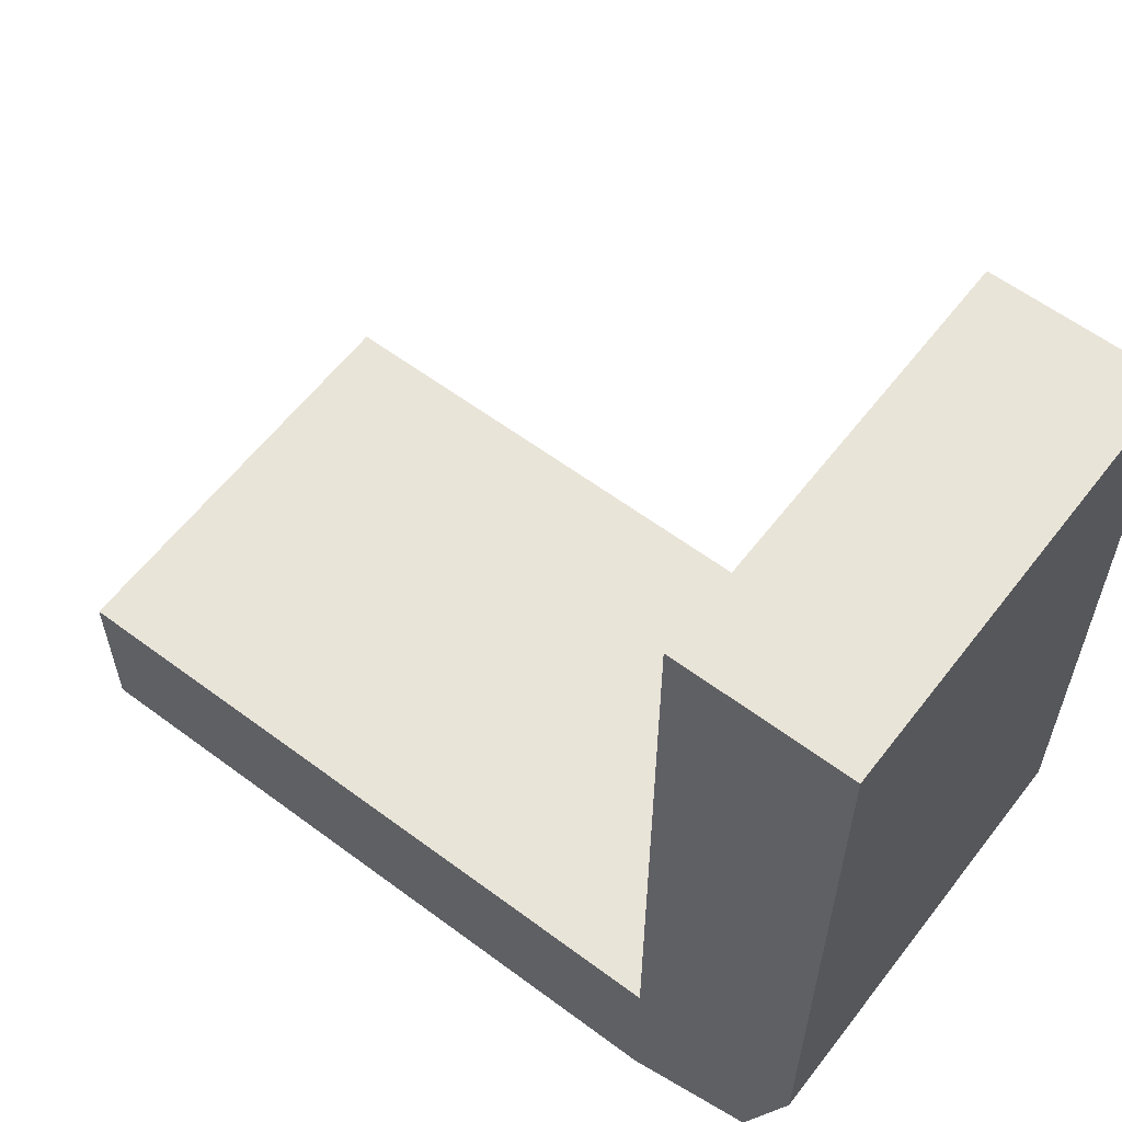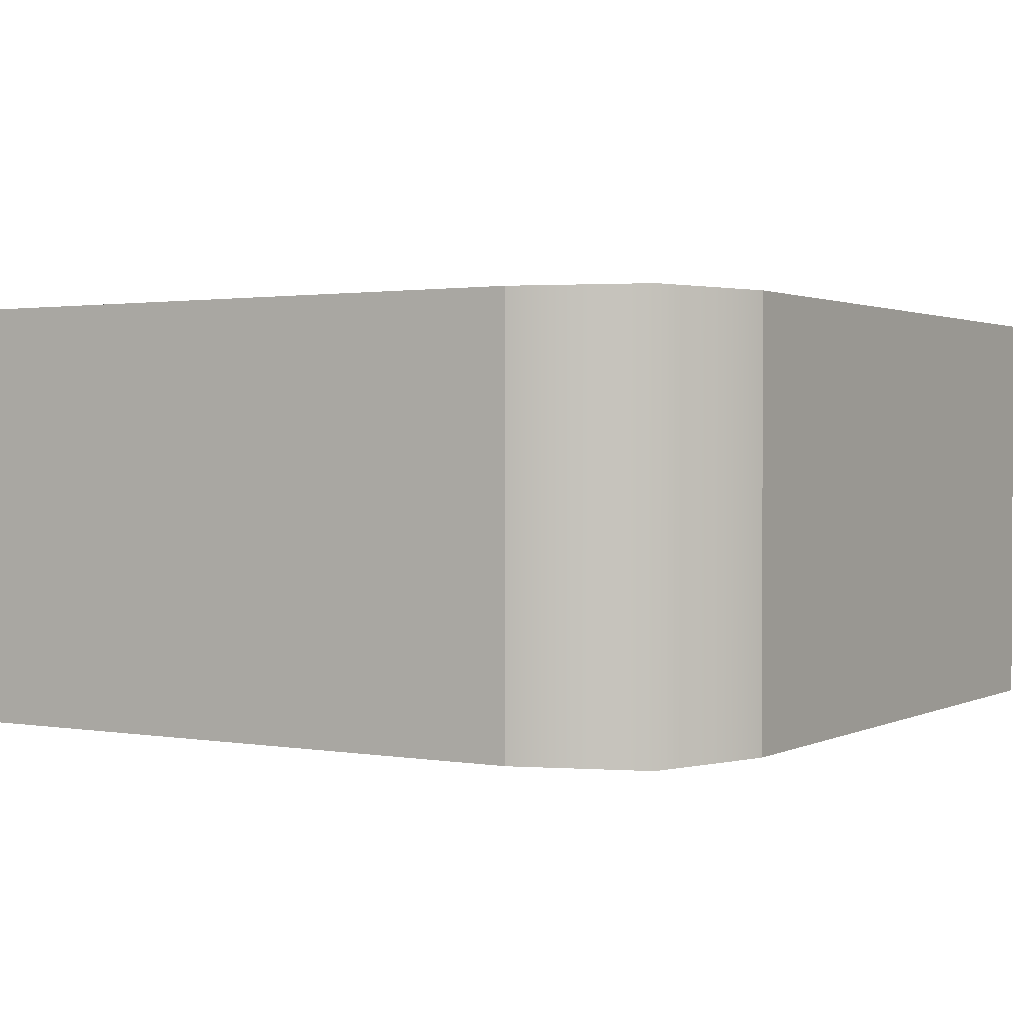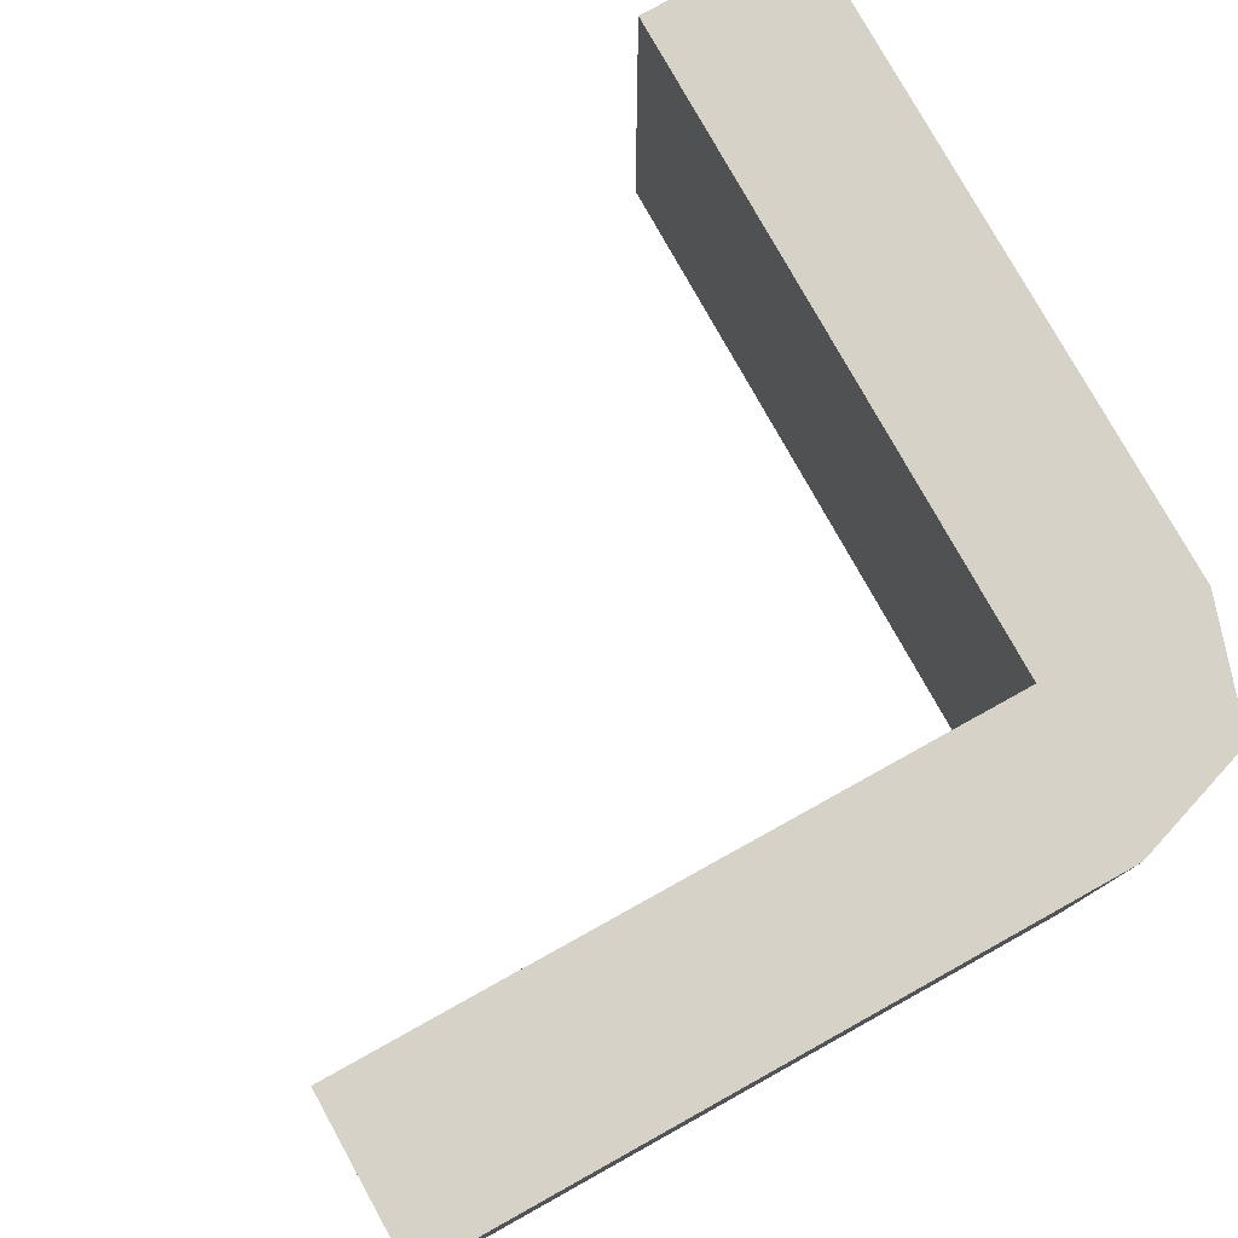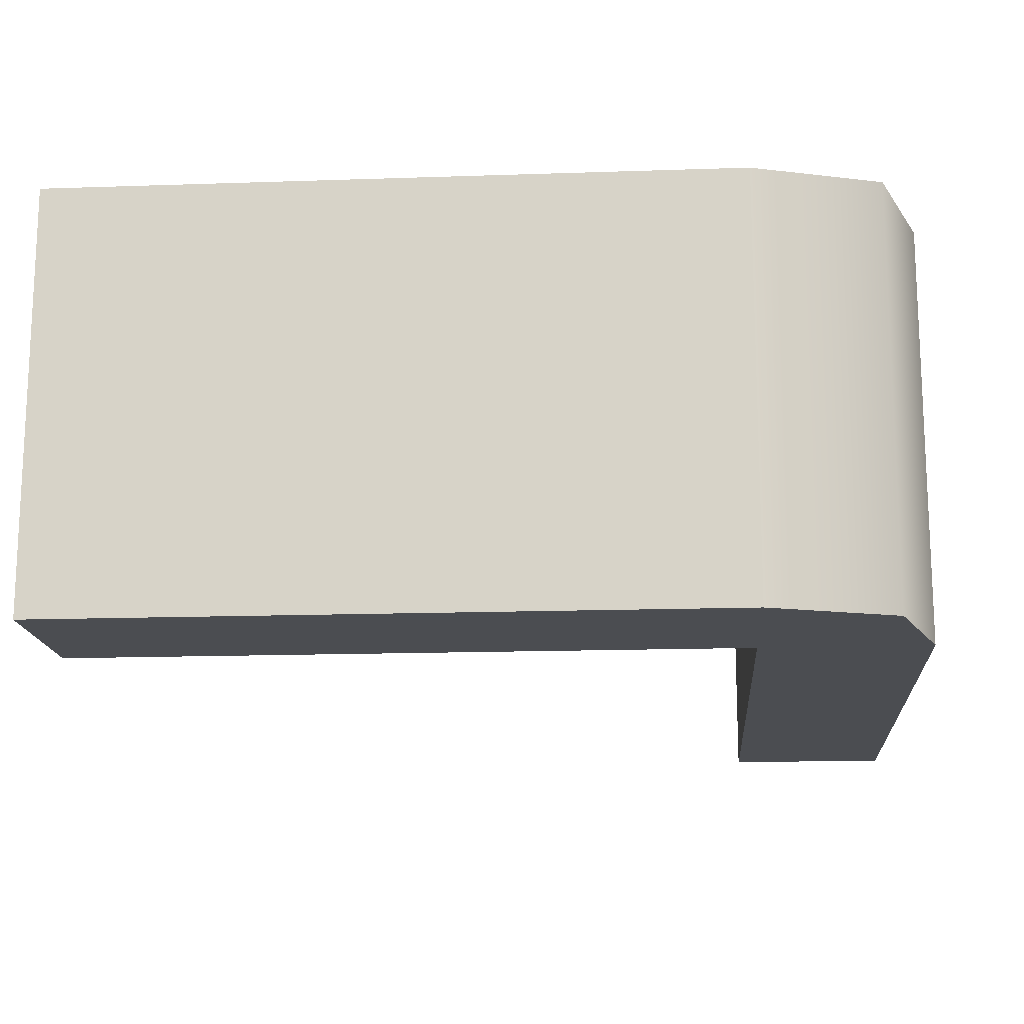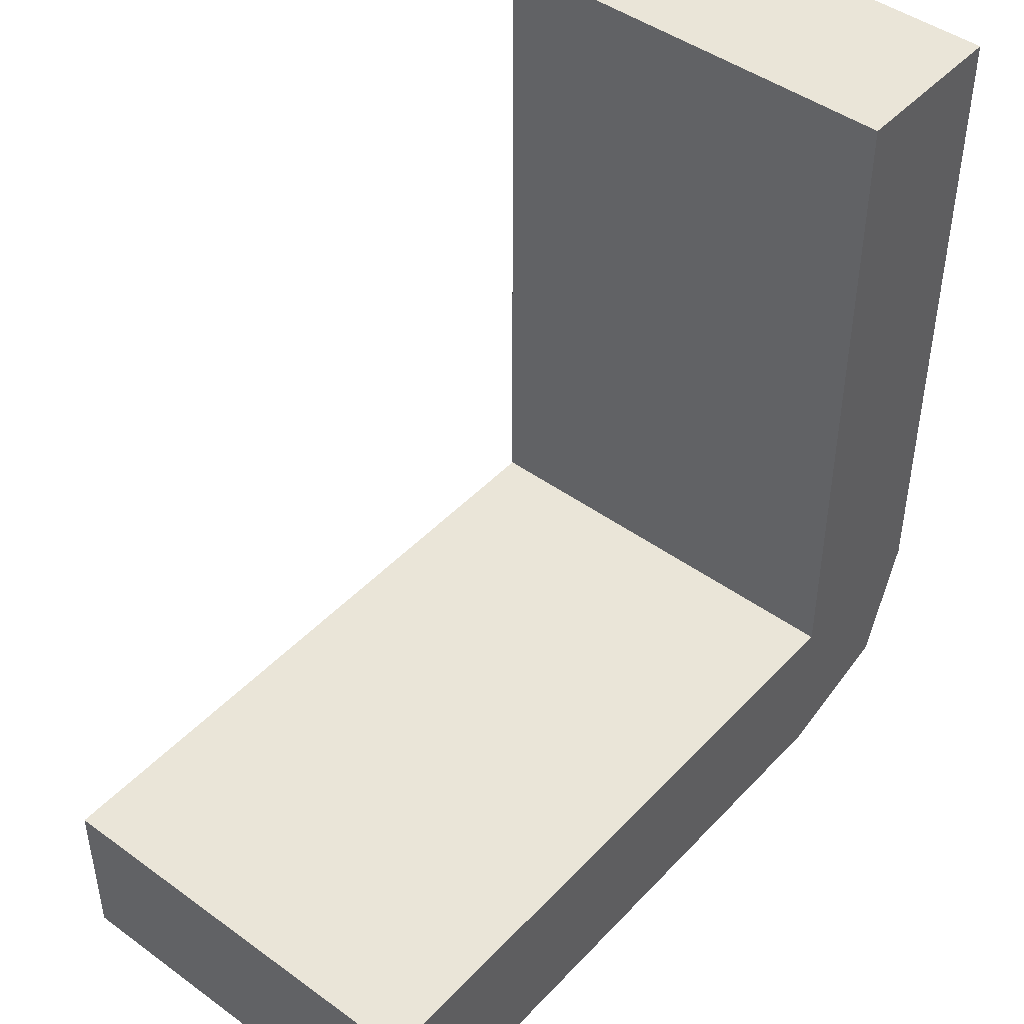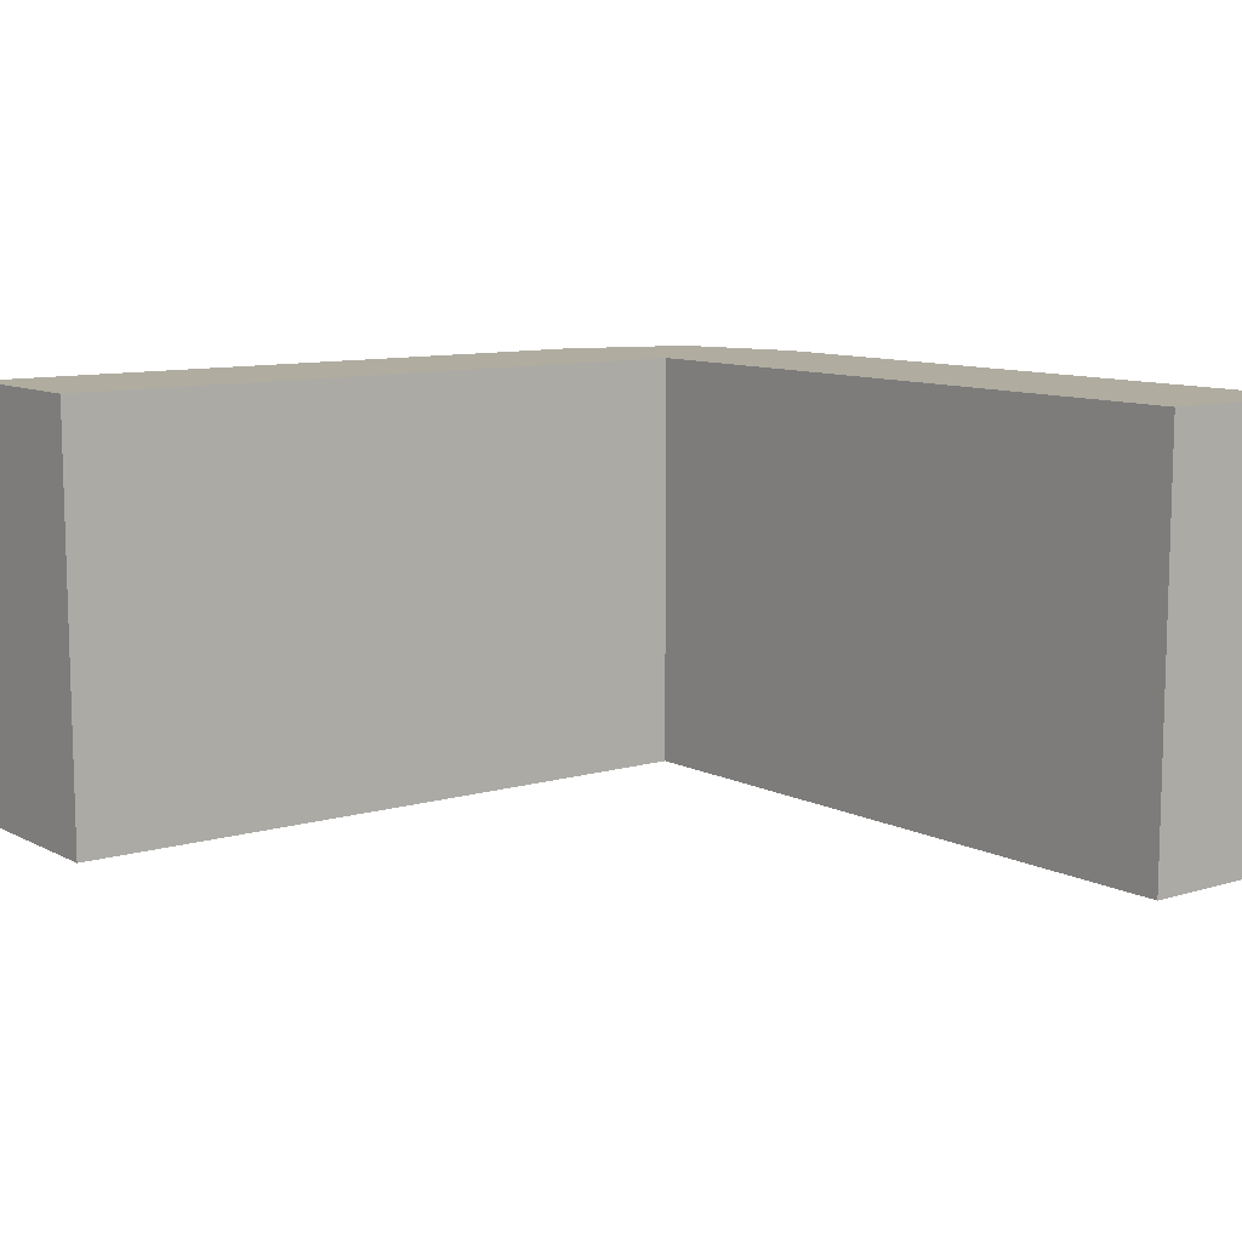
<metadata>
{"format":"obj","ext":"obj","renderer":"f3d","projection":"perspective","resolution":1024,"background":"white","views":[{"elev":59.8,"azim":37.4,"up":"+Z"},{"elev":1.5,"azim":121.7,"up":"+Y"},{"elev":78.1,"azim":61.0,"up":"+Y"},{"elev":-15.7,"azim":94.1,"up":"+Y"},{"elev":45.5,"azim":-50.1,"up":"+Z"},{"elev":9.9,"azim":-37.6,"up":"+Y"}]}
</metadata>
<code>
g wall-corner-rounded-low
v 0.3 2.256e-17 -0.3 1 1 1
v -0.5 4.512e-17 -0.3 1 1 1
v 0.3 0.5 -0.3 1 1 1
v -0.5 0.5 -0.3 1 1 1
v -0.5 4.512e-17 -0.5 1 1 1
v -0.5 0.5 -0.5 1 1 1
v 0.5 0.5 0.5 1 1 1
v 0.3 0.5 0.5 1 1 1
v 0.5 0.5 -0.3 1 1 1
v 0.45 0.5 -0.45 1 1 1
v 0.3 0.5 -0.5 1 1 1
v 0.5 0 -0.3 1 1 1
v 0.5 0 0.5 1 1 1
v 0.3 0 -0.5 1 1 1
v 0.3 0 0.5 1 1 1
v 0.45 0 -0.45 1 1 1
f 3 2 1
f 2 3 4
f 2 6 5
f 6 2 4
f 9 8 7
f 8 9 10
f 8 10 11
f 8 11 3
f 3 11 6
f 3 6 4
f 7 12 9
f 12 7 13
f 5 11 14
f 11 5 6
f 15 3 1
f 3 15 8
f 15 12 13
f 12 15 16
f 16 15 14
f 14 15 1
f 14 1 2
f 14 2 5
f 7 15 13
f 15 7 8
f 11 16 14
f 16 11 10
f 9 16 10
f 16 9 12
g wall-corner-rounded-low
f 3 2 1
f 2 3 4
f 2 6 5
f 6 2 4
f 9 8 7
f 8 9 10
f 8 10 11
f 8 11 3
f 3 11 6
f 3 6 4
f 7 12 9
f 12 7 13
f 5 11 14
f 11 5 6
f 15 3 1
f 3 15 8
f 15 12 13
f 12 15 16
f 16 15 14
f 14 15 1
f 14 1 2
f 14 2 5
f 7 15 13
f 15 7 8
f 11 16 14
f 16 11 10
f 9 16 10
f 16 9 12

</code>
